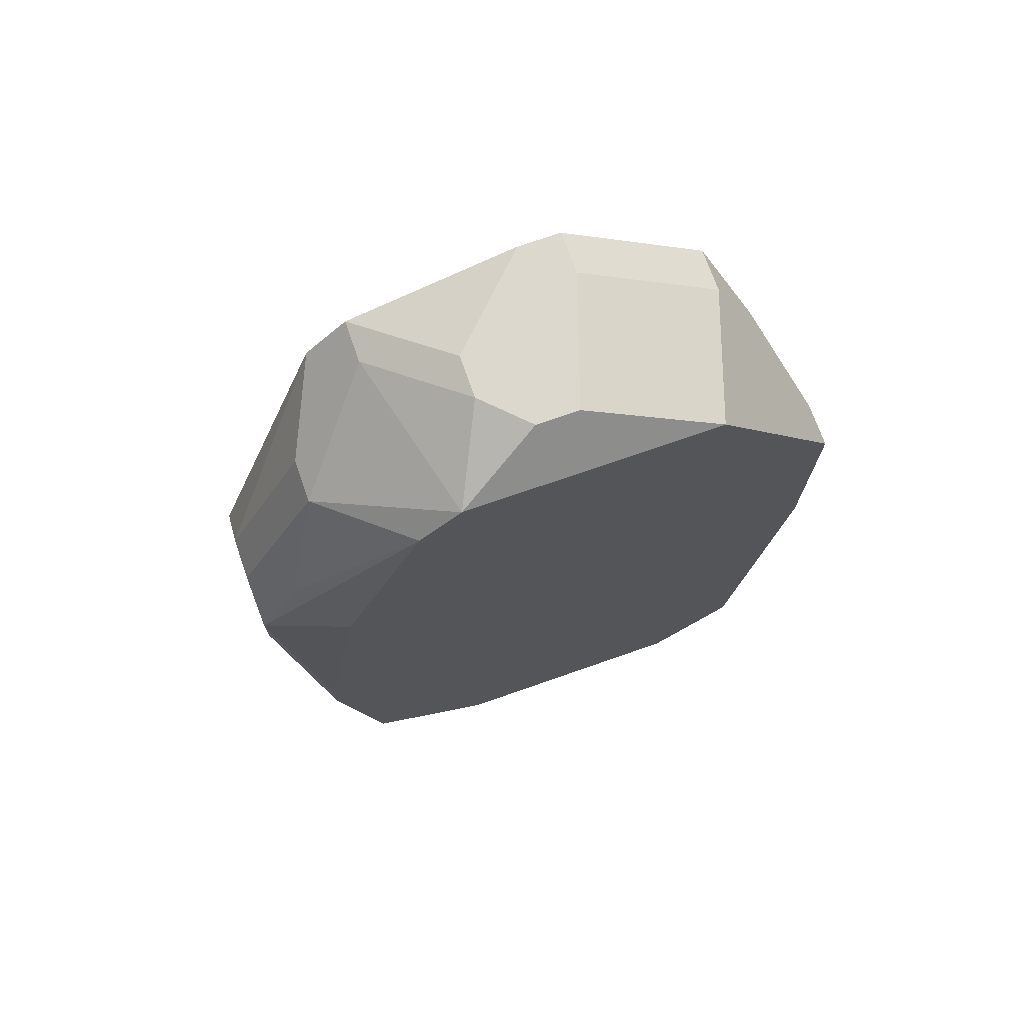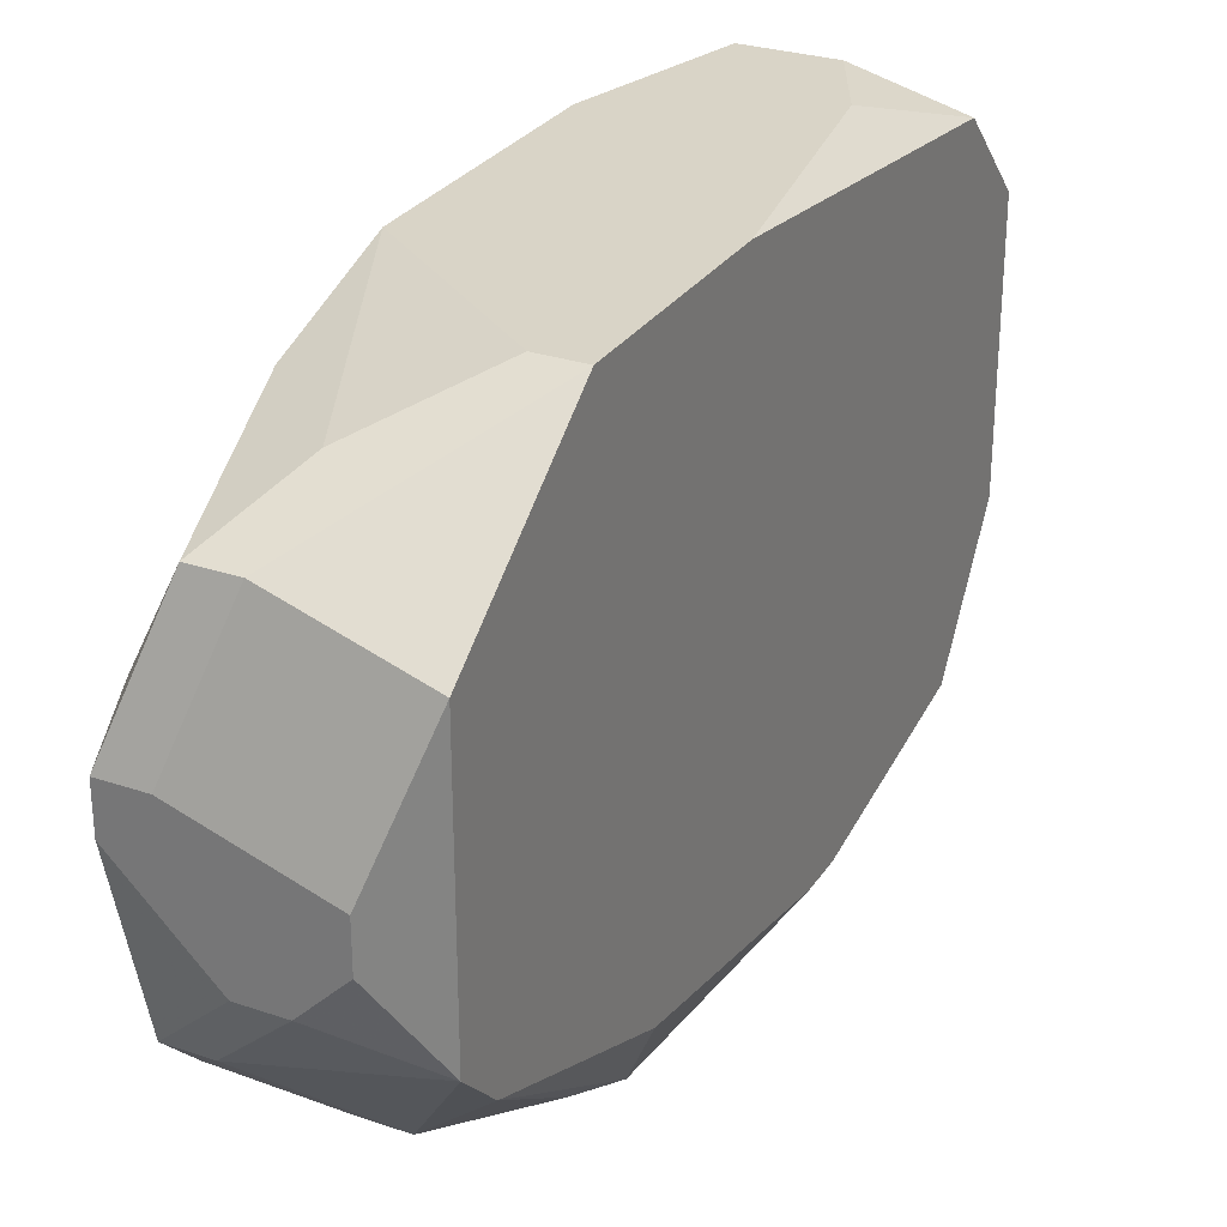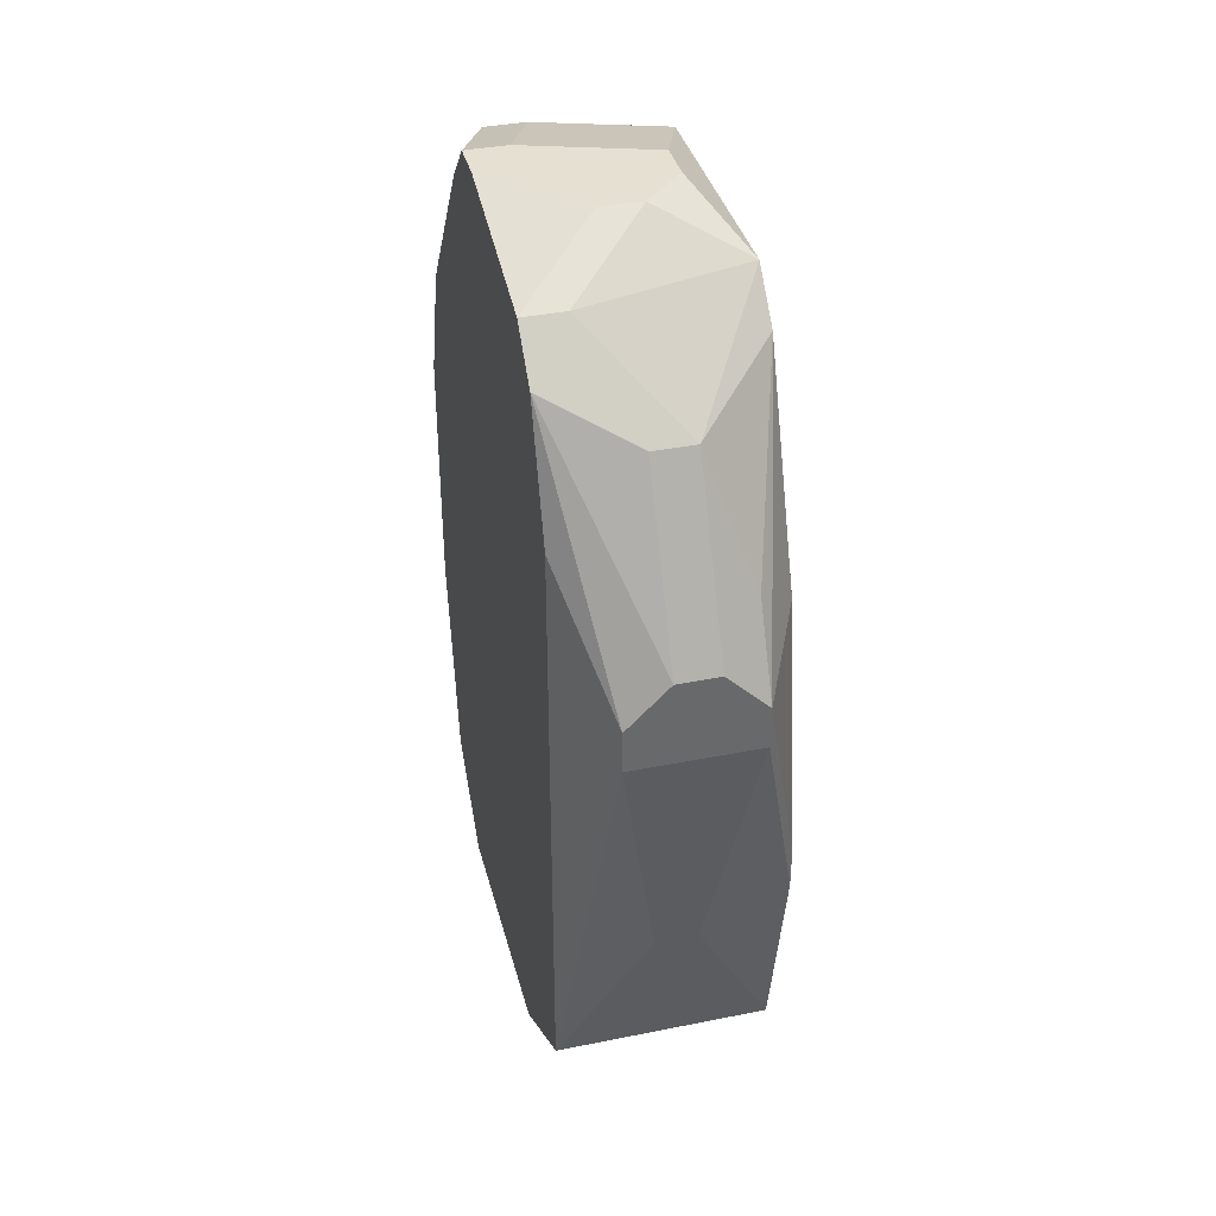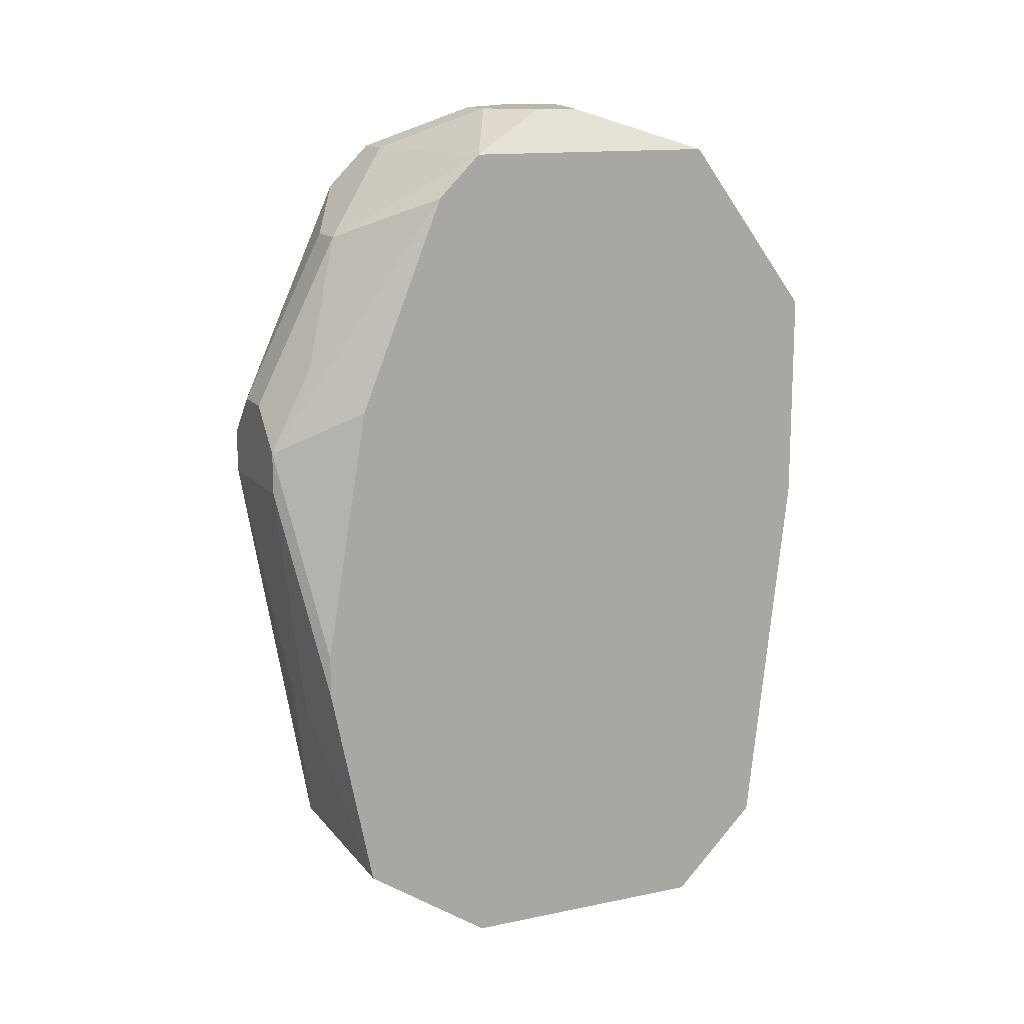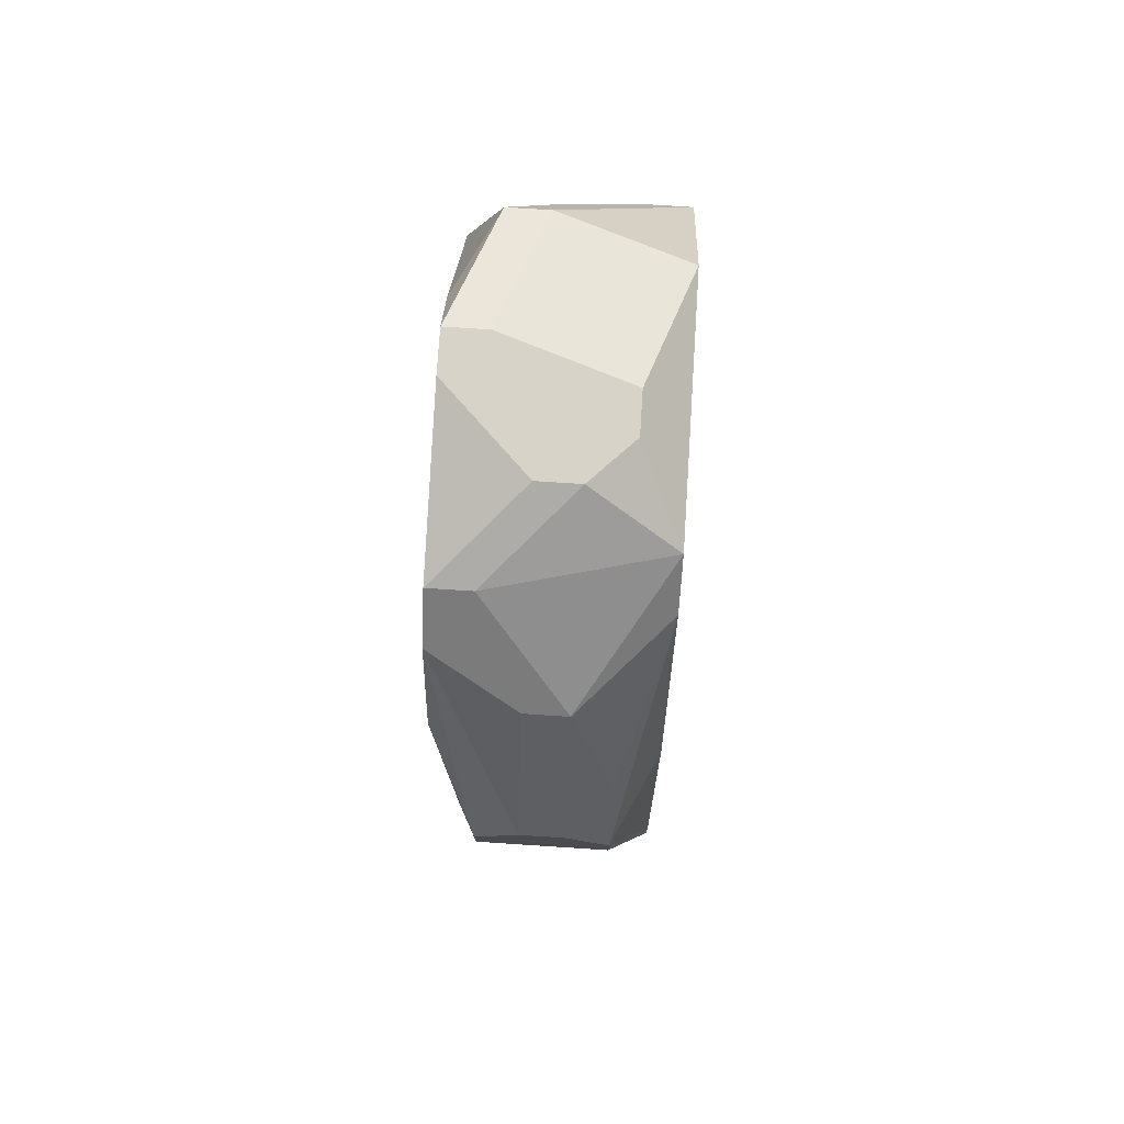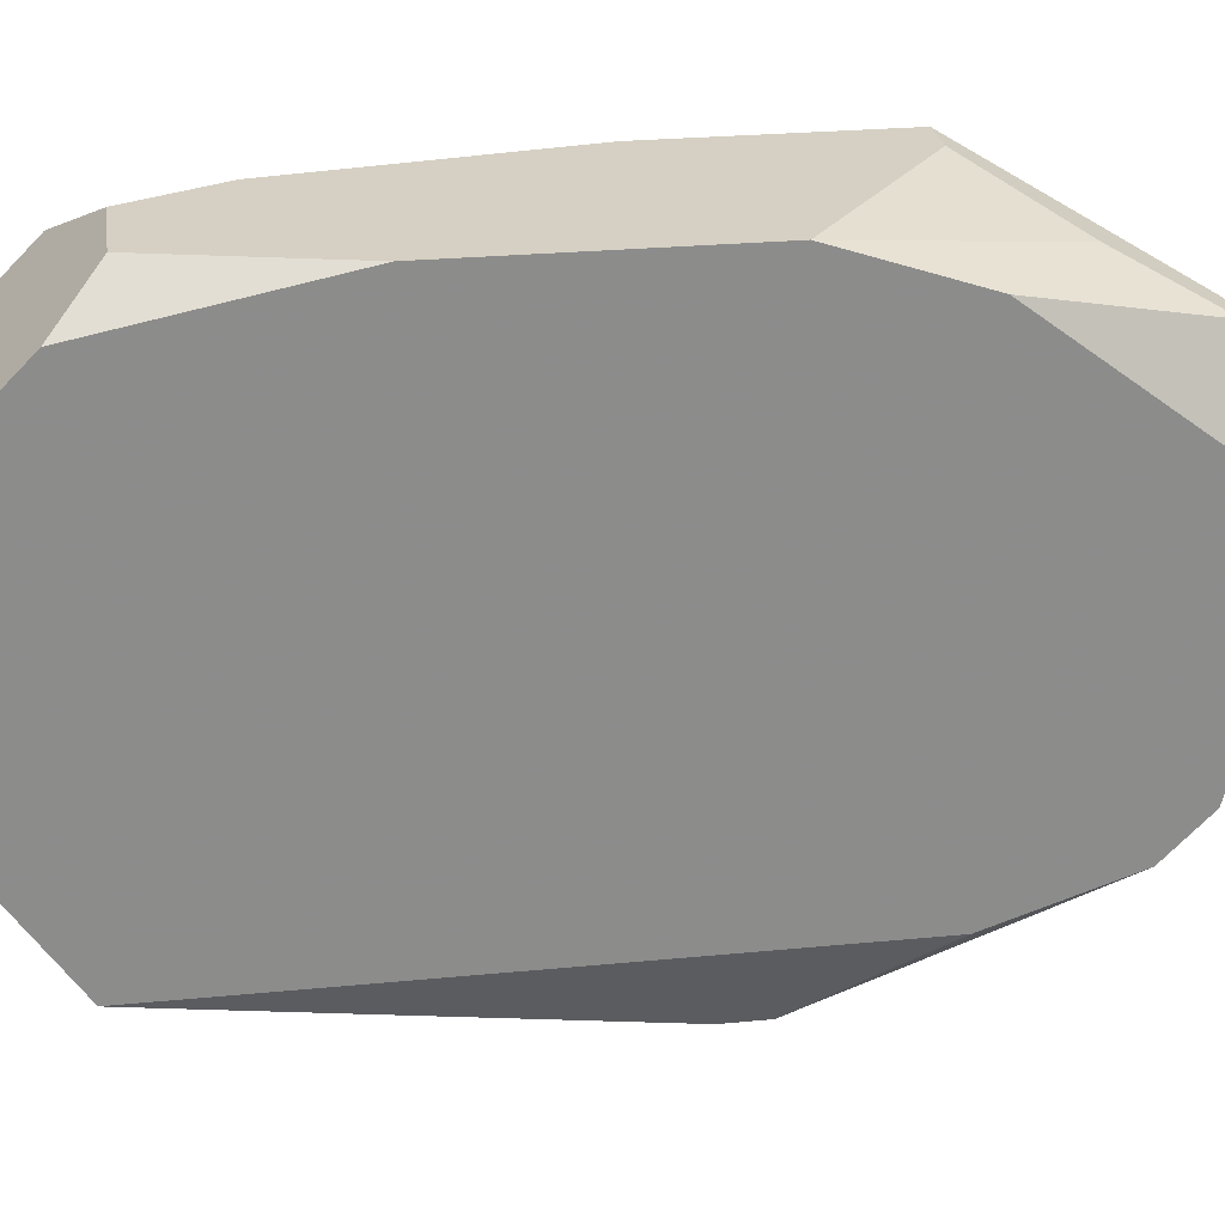
<metadata>
{"format":"obj","ext":"obj","renderer":"f3d","projection":"perspective","resolution":1024,"background":"white","views":[{"elev":72.4,"azim":-109.3,"up":"+Y"},{"elev":28.5,"azim":-153.1,"up":"+Z"},{"elev":37.7,"azim":165.7,"up":"+Y"},{"elev":14.0,"azim":-114.4,"up":"+Y"},{"elev":76.3,"azim":-176.3,"up":"+Y"},{"elev":26.2,"azim":81.3,"up":"+Z"}]}
</metadata>
<code>
v 0.1723 -0.1593 -0.04366
v 0.2342 0.1655 0.01821
v 0.2496 0.1655 0.01821
v 0.2496 0.1655 0.002743
v 0.2496 0.15 0.03368
v 0.2342 0.15 -0.05913
v 0.2496 0.15 -0.05913
v 0.2496 0.1345 -0.0746
v 0.2496 0.08814 0.08008
v 0.2496 0.08814 -0.09006
v 0.2496 0.04173 0.09555
v 0.2496 -0.05107 0.09555
v 0.1723 -0.1593 0.04915
v 0.2496 -0.1284 0.08008
v 0.2496 -0.1284 -0.09006
v 0.2496 -0.1593 0.04915
v 0.2496 -0.1593 -0.04366
v 0.2187 0.15 0.06461
v 0.2342 0.15 0.06461
v 0.2342 0.04173 -0.121
v 0.2342 0.02626 -0.121
v 0.2342 -0.1129 0.09555
v 0.2032 0.1655 -0.02819
v 0.2187 0.1655 -0.02819
v 0.1723 -0.1284 -0.09006
v 0.2187 0.1191 0.08008
v 0.2032 0.1191 -0.09006
v 0.2187 0.1191 -0.09006
v 0.2032 0.0572 -0.121
v 0.2187 0.0572 -0.121
v 0.2187 -0.06654 -0.1055
v 0.2032 -0.06654 -0.1055
v 0.2032 -0.1129 0.09555
v 0.1878 0.1655 0.002743
v 0.1878 0.1655 -0.01273
v 0.1878 0.07267 -0.1055
v 0.1878 0.04173 -0.121
v 0.1878 0.02626 -0.121
v 0.1878 -0.08201 0.09555
v 0.1723 0.15 0.04915
v 0.1723 0.15 -0.04366
v 0.1723 0.1345 -0.05913
v 0.1723 0.08814 0.09555
v 0.1878 0.08814 0.09555
v 0.1723 -0.1284 0.08008
v 0.1723 0.0572 -0.09006
v 0.1723 0.0108 0.09555
v 0.1723 -0.03561 -0.1055
v 0.1723 -0.05107 -0.1055
f 45 13 33
f 22 33 13
f 22 13 16
f 17 1 25
f 17 25 15
f 17 16 13
f 17 13 1
f 9 19 11
f 4 7 24
f 18 40 43
f 18 43 44
f 18 44 19
f 14 22 16
f 14 12 22
f 21 20 10
f 21 10 15
f 46 37 48
f 26 44 11
f 26 11 19
f 26 19 44
f 5 3 19
f 5 19 9
f 2 40 18
f 2 18 19
f 2 19 3
f 39 47 45
f 39 45 33
f 39 33 22
f 39 22 12
f 39 12 11
f 39 11 44
f 39 44 43
f 39 43 47
f 31 21 15
f 31 15 25
f 31 25 32
f 31 32 38
f 31 38 21
f 49 38 32
f 49 32 25
f 49 48 37
f 49 37 38
f 42 37 46
f 42 46 48
f 42 48 49
f 42 49 25
f 42 25 1
f 42 1 13
f 42 13 45
f 42 45 47
f 42 47 43
f 42 43 40
f 42 40 41
f 42 41 27
f 6 27 41
f 6 41 23
f 6 23 24
f 6 24 7
f 8 27 6
f 8 6 7
f 8 7 4
f 8 4 3
f 8 3 5
f 8 5 9
f 8 9 11
f 8 11 12
f 8 12 14
f 8 14 16
f 8 16 17
f 8 17 15
f 8 15 10
f 8 10 20
f 30 8 20
f 35 23 41
f 36 42 27
f 36 27 37
f 36 37 42
f 28 27 8
f 28 8 30
f 29 30 20
f 29 20 21
f 29 21 38
f 29 38 37
f 29 37 27
f 29 27 28
f 29 28 30
f 34 35 41
f 34 41 40
f 34 40 2
f 34 2 3
f 34 3 4
f 34 4 24
f 34 24 23
f 34 23 35

</code>
